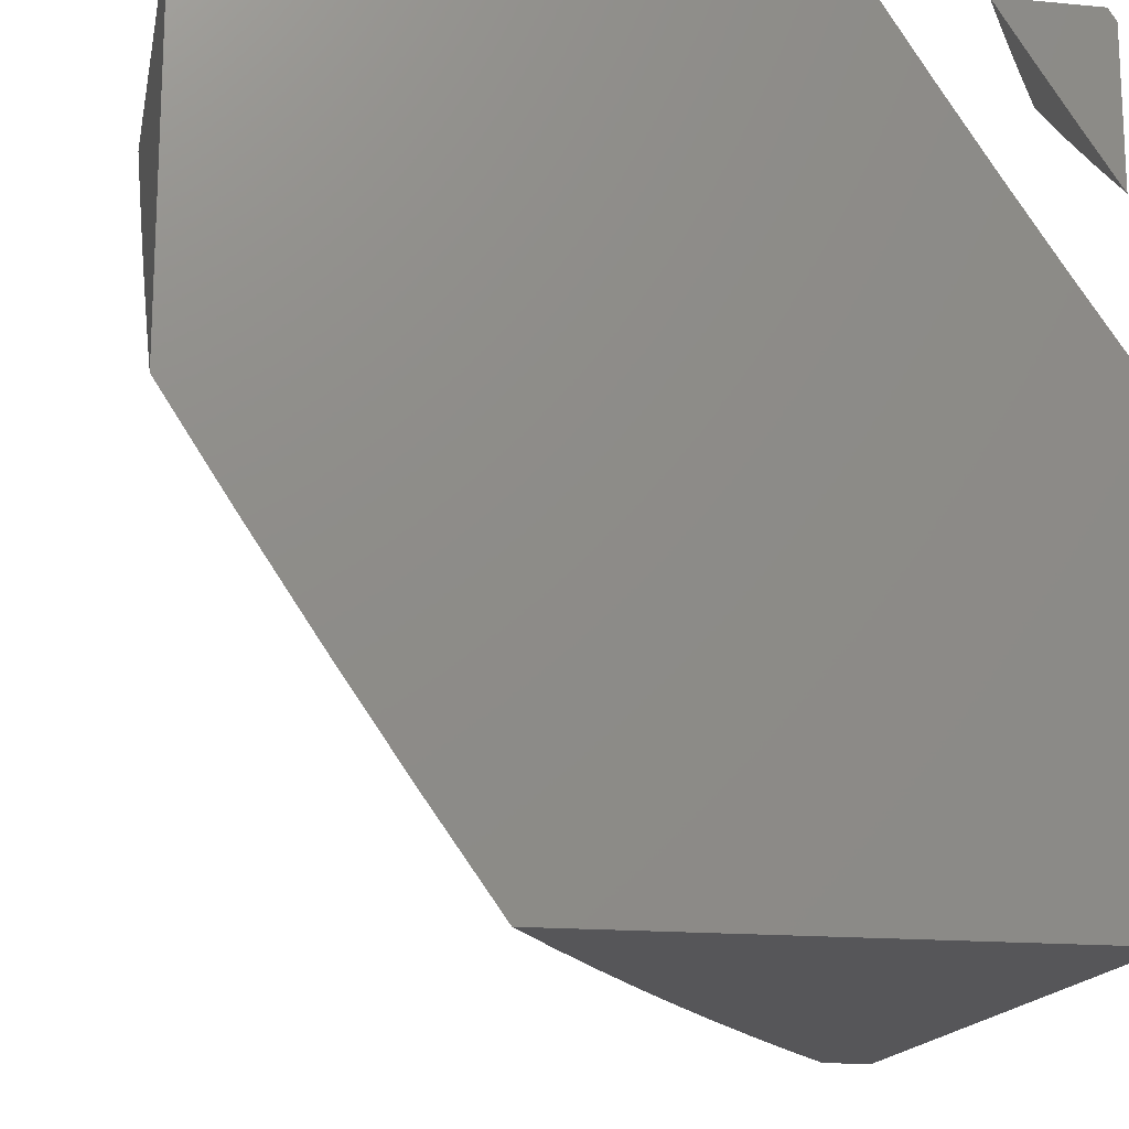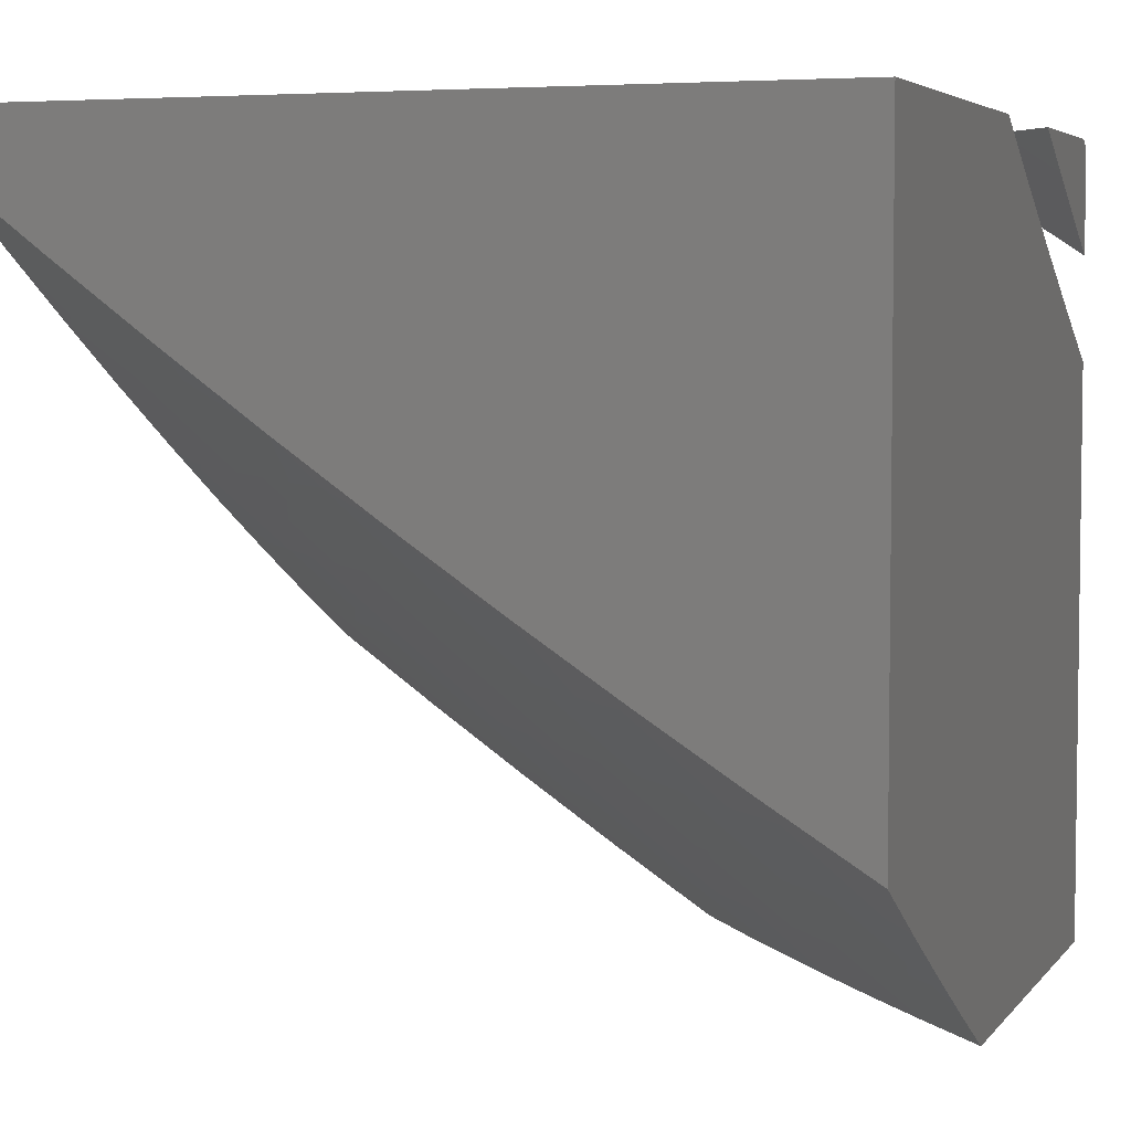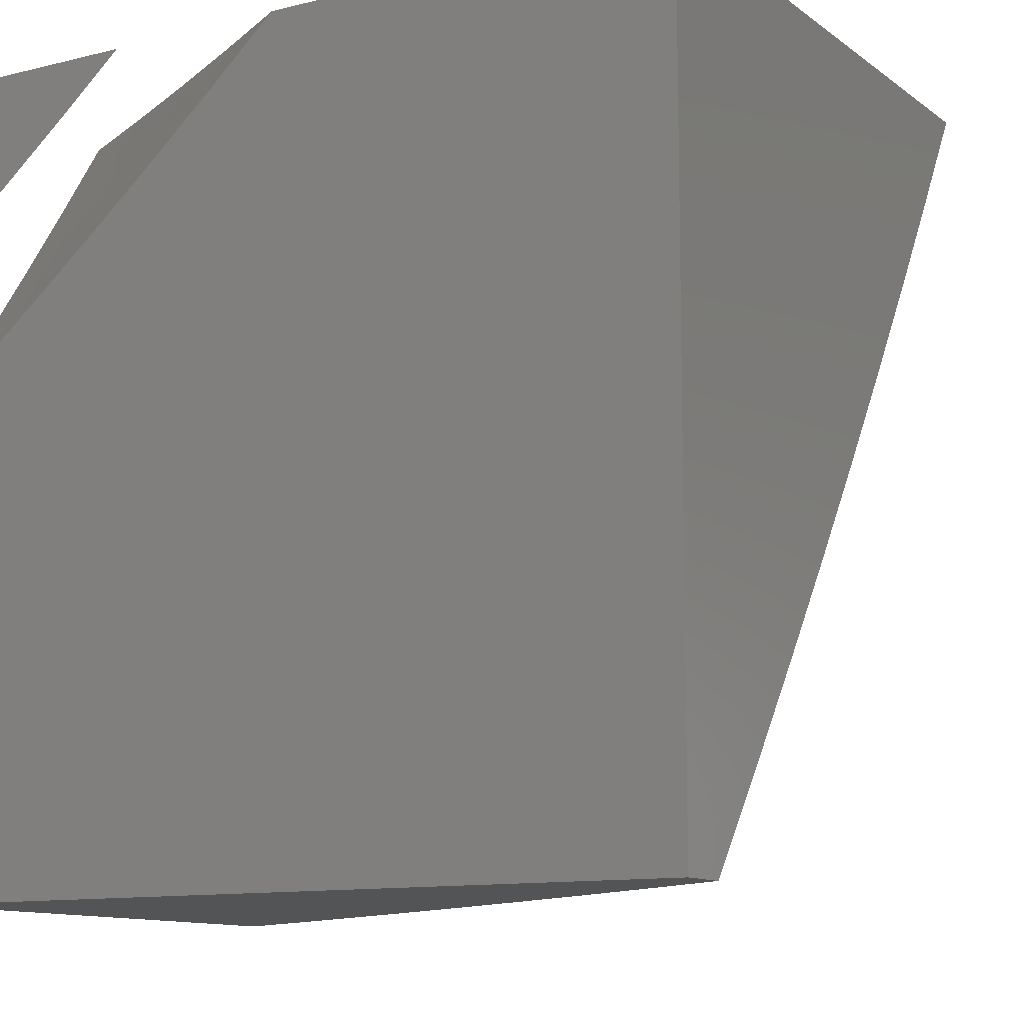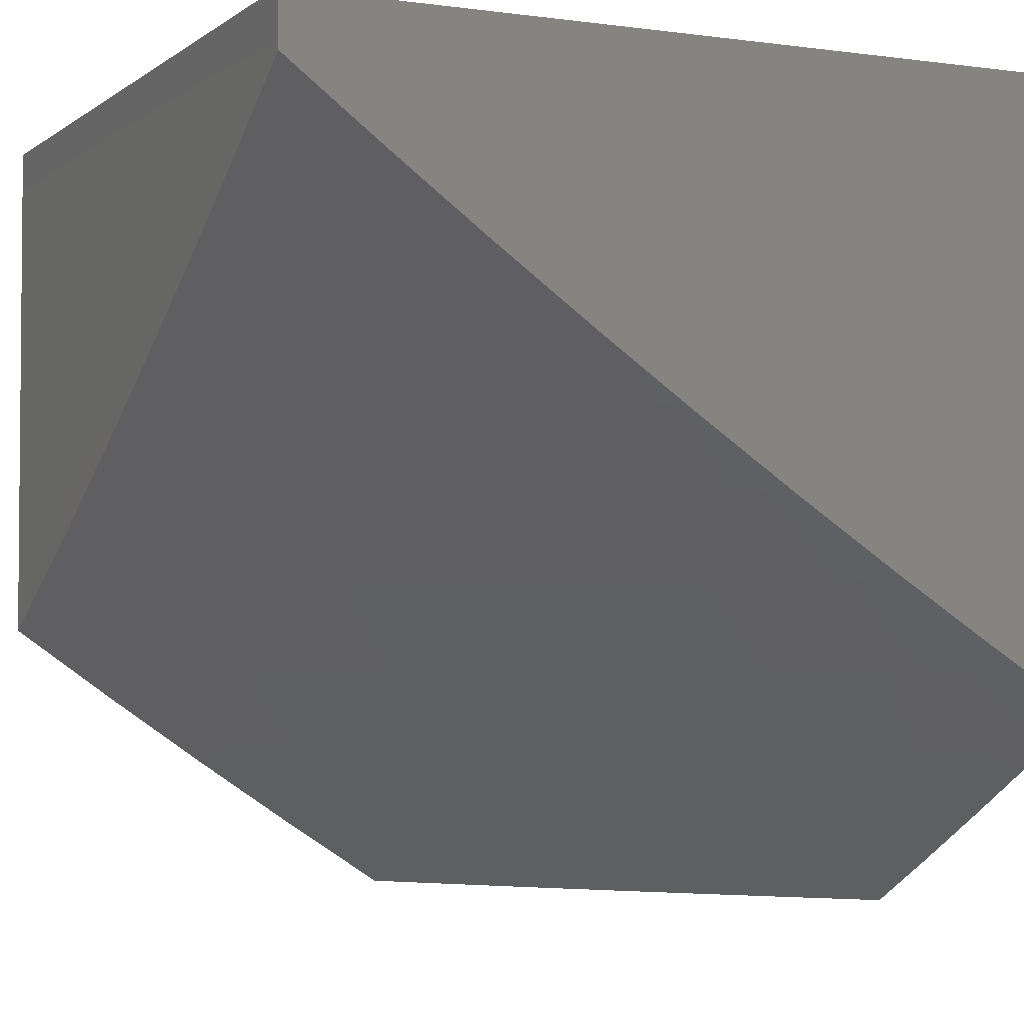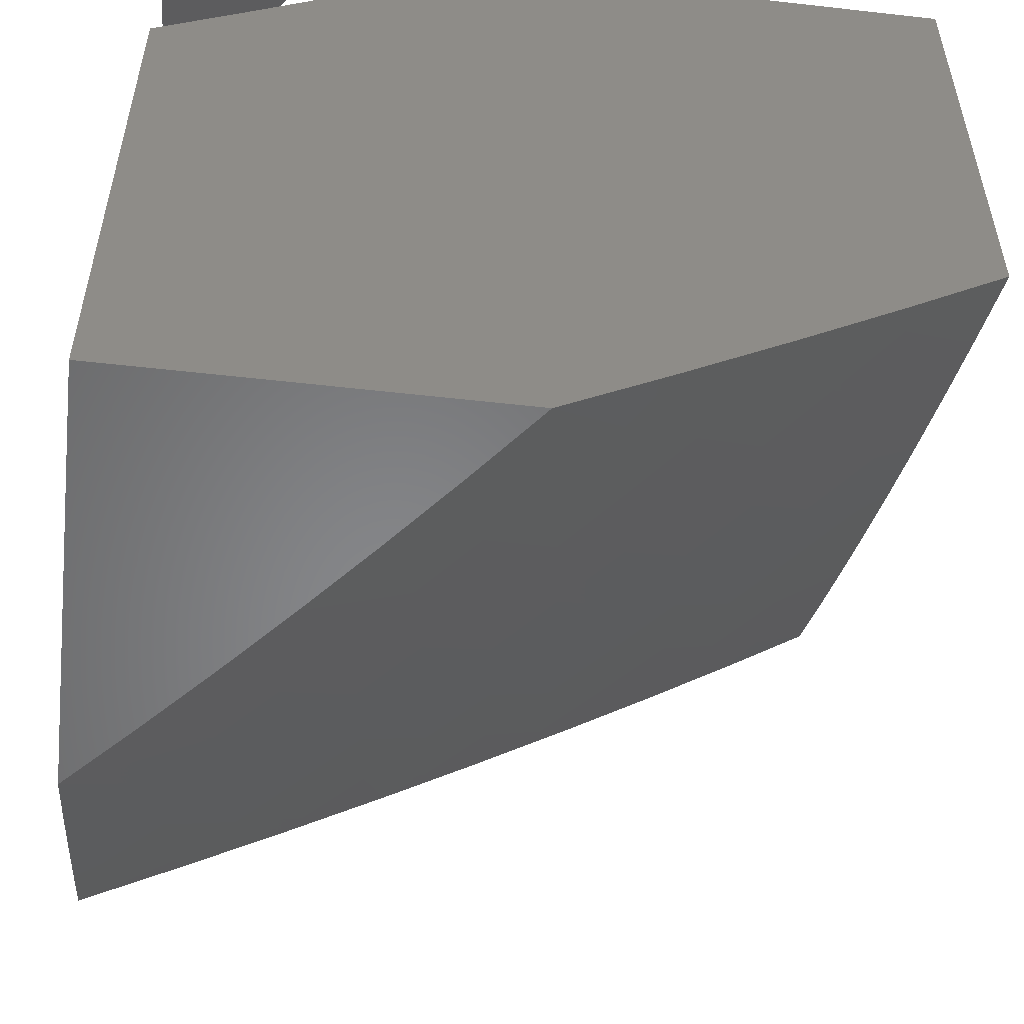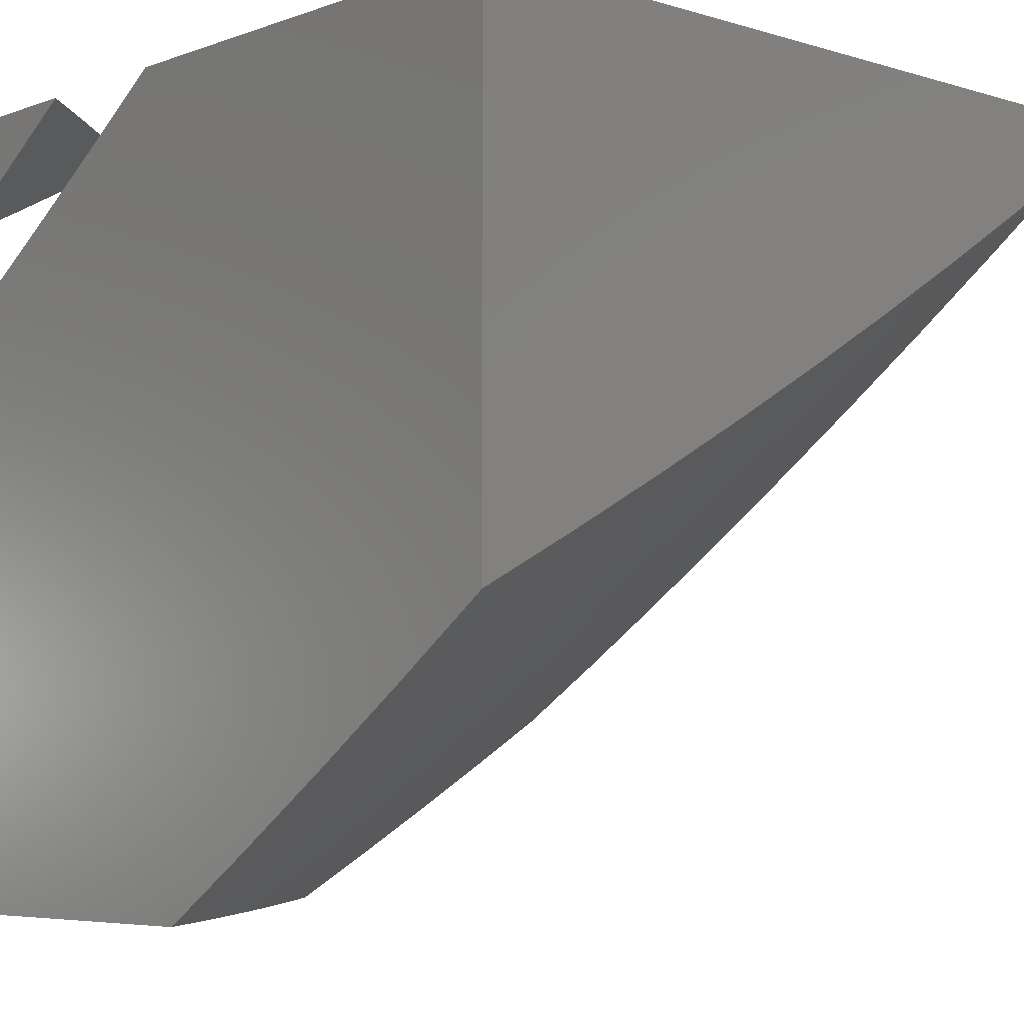
<metadata>
{"format":"stl","ext":"stl","renderer":"f3d","projection":"perspective","resolution":1024,"background":"white","views":[{"elev":-16.2,"azim":-101.0,"up":"+Y"},{"elev":4.8,"azim":109.9,"up":"+Z"},{"elev":-11.4,"azim":31.0,"up":"+Y"},{"elev":-3.2,"azim":64.7,"up":"+Z"},{"elev":-53.5,"azim":-96.9,"up":"+Z"},{"elev":-5.7,"azim":-42.6,"up":"+Z"}]}
</metadata>
<code>
# stl→obj: 136 verts, 264 faces
v 5 -6.016 -9
v 5.006 -6.011 -9
v 5 -6.011 -9.003
v 5.013 -6 -9.003
v 5.006 -6 -9.007
v 5.013 -6.005 -9
v 5.019 -6 -9
v 5 -6 -9.01
v 5 -6.005 -9.007
v 5.254 -6 -9
v 5.17 -6.072 -9
v 5.169 -6 -9.048
v 5.117 -6.01 -9.071
v 5.085 -6 -9.095
v 5.033 -6.08 -9.071
v 5 -6.071 -9.095
v 5 -6.142 -9.048
v 5.086 -6.143 -9
v 5 -6.213 -9
v 5 -6 -9.142
v 6 -7 -9.065
v 6 -6.879 -9.156
v 6 -7 -9
v 6 -6 -9
v 6 -6.757 -9.246
v 6 -6.633 -9.334
v 6 -6.509 -9.42
v 6 -6.383 -9.505
v 6 -6.257 -9.588
v 6 -6.129 -9.669
v 6 -6 -9.749
v 5.48 -6 -9
v 5.387 -6.084 -9
v 5.292 -6.167 -9
v 5.196 -6.248 -9
v 5.098 -6.327 -9
v 5 -7 -9
v 5 -6.405 -9
v 5 -6.612 -9.914
v 5 -6.102 -9.206
v 5 -6.48 -10
v 5 -6 -9.272
v 5 -6 -10
v 5 -6.204 -9.138
v 5 -6.742 -9.827
v 5 -6.305 -9.07
v 5 -6.872 -9.738
v 5 -7 -9.647
v 5.893 -6 -9.813
v 5.361 -6 -9.07
v 5.785 -6 -9.877
v 5.242 -6 -9.139
v 5.676 -6 -9.939
v 5.121 -6 -9.207
v 5.567 -6 -10
v 5.128 -7 -9.58
v 5.256 -7 -9.511
v 5.382 -7 -9.441
v 5.508 -7 -9.369
v 5.632 -7 -9.296
v 5.756 -7 -9.22
v 5.878 -7 -9.144
v 5.475 -6.084 -10
v 5.383 -6.166 -10
v 5.289 -6.246 -10
v 5.194 -6.326 -10
v 5.097 -6.404 -10
v 5.017 -6.259 -9.092
v 5.097 -6.194 -9.092
v 5.03 -6.113 -9.183
v 5.109 -6.047 -9.183
v 5.255 -6.061 -9.092
v 5.177 -6.128 -9.092
v 5.932 -6.913 -9.174
v 5.844 -6.988 -9.174
v 5.773 -6.903 -9.282
v 5.684 -6.976 -9.282
v 5.613 -6.888 -9.389
v 5.525 -6.959 -9.389
v 5.367 -6.939 -9.494
v 5.209 -6.914 -9.598
v 5.121 -6.98 -9.598
v 5.052 -6.886 -9.701
v 5.068 -6.728 -9.802
v 5.081 -6.569 -9.902
v 5.164 -6.504 -9.902
v 5.246 -6.438 -9.902
v 5.328 -6.371 -9.902
v 5.408 -6.302 -9.902
v 5.488 -6.233 -9.902
v 5.566 -6.163 -9.902
v 5.644 -6.092 -9.902
v 5.721 -6.02 -9.902
v 5.803 -6.106 -9.802
v 5.88 -6.031 -9.802
v 5.962 -6.115 -9.701
v 5.884 -6.191 -9.701
v 5.725 -6.179 -9.802
v 5.964 -6.275 -9.598
v 5.884 -6.35 -9.598
v 5.962 -6.435 -9.494
v 5.803 -6.424 -9.598
v 5.88 -6.51 -9.494
v 5.721 -6.498 -9.598
v 5.797 -6.584 -9.494
v 5.638 -6.57 -9.598
v 5.712 -6.657 -9.494
v 5.554 -6.641 -9.598
v 5.627 -6.729 -9.494
v 5.469 -6.711 -9.598
v 5.541 -6.8 -9.494
v 5.383 -6.78 -9.598
v 5.455 -6.87 -9.494
v 5.297 -6.848 -9.598
v 5.956 -6.594 -9.389
v 5.872 -6.669 -9.389
v 5.946 -6.754 -9.282
v 5.787 -6.743 -9.389
v 5.86 -6.829 -9.282
v 5.7 -6.816 -9.389
v 5.485 -6.392 -9.802
v 5.404 -6.462 -9.802
v 5.321 -6.53 -9.802
v 5.238 -6.597 -9.802
v 5.154 -6.663 -9.802
v 5.225 -6.756 -9.701
v 5.139 -6.822 -9.701
v 5.562 -6.482 -9.701
v 5.479 -6.552 -9.701
v 5.395 -6.621 -9.701
v 5.311 -6.689 -9.701
v 5.566 -6.322 -9.802
v 5.646 -6.251 -9.802
v 5.644 -6.41 -9.701
v 5.725 -6.338 -9.701
v 5.805 -6.265 -9.701
f 1 2 3
f 3 2 4
f 3 4 5
f 2 6 4
f 4 6 7
f 8 9 5
f 5 9 3
f 10 11 12
f 12 11 13
f 12 13 14
f 14 13 15
f 14 15 16
f 16 15 17
f 17 15 18
f 17 18 19
f 13 11 15
f 15 11 18
f 16 20 14
f 20 8 14
f 14 8 5
f 14 5 12
f 12 5 4
f 12 4 7
f 7 10 12
f 10 7 11
f 11 7 6
f 11 6 2
f 11 2 18
f 18 2 1
f 18 1 19
f 19 1 17
f 17 1 3
f 17 3 9
f 17 9 16
f 16 9 8
f 16 8 20
f 21 22 23
f 23 22 24
f 24 22 25
f 24 25 26
f 26 27 24
f 24 27 28
f 24 28 29
f 29 30 24
f 24 30 31
f 32 33 24
f 24 33 23
f 23 33 34
f 23 34 35
f 35 36 23
f 23 36 37
f 37 36 38
f 39 40 41
f 41 40 42
f 41 42 43
f 40 39 44
f 44 39 45
f 44 45 46
f 46 45 47
f 46 47 38
f 38 47 48
f 38 48 37
f 24 31 32
f 32 31 49
f 32 49 50
f 50 49 51
f 50 51 52
f 52 51 53
f 52 53 54
f 54 53 55
f 54 55 43
f 43 42 54
f 48 56 37
f 37 56 57
f 37 57 58
f 58 59 37
f 37 59 60
f 37 60 61
f 61 62 37
f 37 62 23
f 23 62 21
f 55 63 43
f 43 63 64
f 43 64 65
f 65 66 43
f 43 66 67
f 43 67 41
f 38 36 46
f 46 36 68
f 46 68 44
f 44 68 69
f 44 69 70
f 70 69 71
f 70 71 42
f 42 71 54
f 54 71 72
f 54 72 52
f 52 72 50
f 50 72 33
f 50 33 32
f 68 36 69
f 69 36 35
f 69 35 73
f 73 35 34
f 73 34 72
f 72 34 33
f 42 40 70
f 70 40 44
f 72 71 73
f 73 71 69
f 22 21 74
f 74 21 62
f 74 62 75
f 75 62 61
f 75 61 76
f 76 61 77
f 76 77 78
f 78 77 60
f 78 60 79
f 79 60 59
f 79 59 58
f 61 60 77
f 79 58 80
f 80 58 57
f 80 57 81
f 81 57 56
f 81 56 82
f 82 56 48
f 82 48 83
f 83 48 47
f 83 47 45
f 83 45 84
f 84 45 39
f 84 39 85
f 85 39 41
f 85 41 86
f 86 41 67
f 86 67 87
f 87 67 66
f 87 66 88
f 88 66 65
f 88 65 89
f 89 65 64
f 89 64 90
f 90 64 63
f 90 63 91
f 91 63 55
f 91 55 92
f 92 55 53
f 92 53 93
f 93 53 51
f 93 51 94
f 94 51 95
f 94 95 96
f 96 95 31
f 96 31 30
f 51 49 95
f 95 49 31
f 30 29 96
f 96 29 97
f 96 97 94
f 94 97 98
f 94 98 92
f 92 98 91
f 97 29 99
f 99 29 28
f 99 28 100
f 100 28 101
f 100 101 102
f 102 101 103
f 102 103 104
f 104 103 105
f 104 105 106
f 106 105 107
f 106 107 108
f 108 107 109
f 108 109 110
f 110 109 111
f 110 111 112
f 112 111 113
f 112 113 114
f 114 113 80
f 114 80 81
f 28 27 101
f 101 27 103
f 103 27 115
f 115 27 26
f 115 26 116
f 116 26 117
f 116 117 118
f 118 117 119
f 118 119 120
f 120 119 76
f 120 76 78
f 26 25 117
f 117 25 22
f 117 22 74
f 89 121 88
f 88 121 122
f 88 122 87
f 87 122 123
f 87 123 86
f 86 123 124
f 86 124 85
f 85 124 125
f 85 125 84
f 84 125 126
f 84 126 127
f 127 126 114
f 127 114 81
f 121 128 122
f 122 128 129
f 122 129 123
f 123 129 130
f 123 130 124
f 124 130 131
f 124 131 125
f 125 131 126
f 121 89 132
f 132 89 90
f 132 90 133
f 133 90 91
f 133 91 98
f 128 106 129
f 129 106 108
f 129 108 130
f 130 108 110
f 130 110 131
f 131 110 112
f 131 112 126
f 126 112 114
f 128 121 134
f 134 121 132
f 134 132 135
f 135 132 133
f 135 133 136
f 136 133 98
f 136 98 97
f 106 128 104
f 104 128 134
f 104 134 102
f 102 134 135
f 102 135 100
f 100 135 136
f 100 136 99
f 99 136 97
f 107 118 109
f 109 118 120
f 109 120 111
f 111 120 78
f 111 78 113
f 113 78 79
f 113 79 80
f 118 107 116
f 116 107 105
f 116 105 115
f 115 105 103
f 75 76 74
f 74 76 119
f 74 119 117
f 83 84 127
f 82 83 81
f 81 83 127
f 93 94 92

</code>
